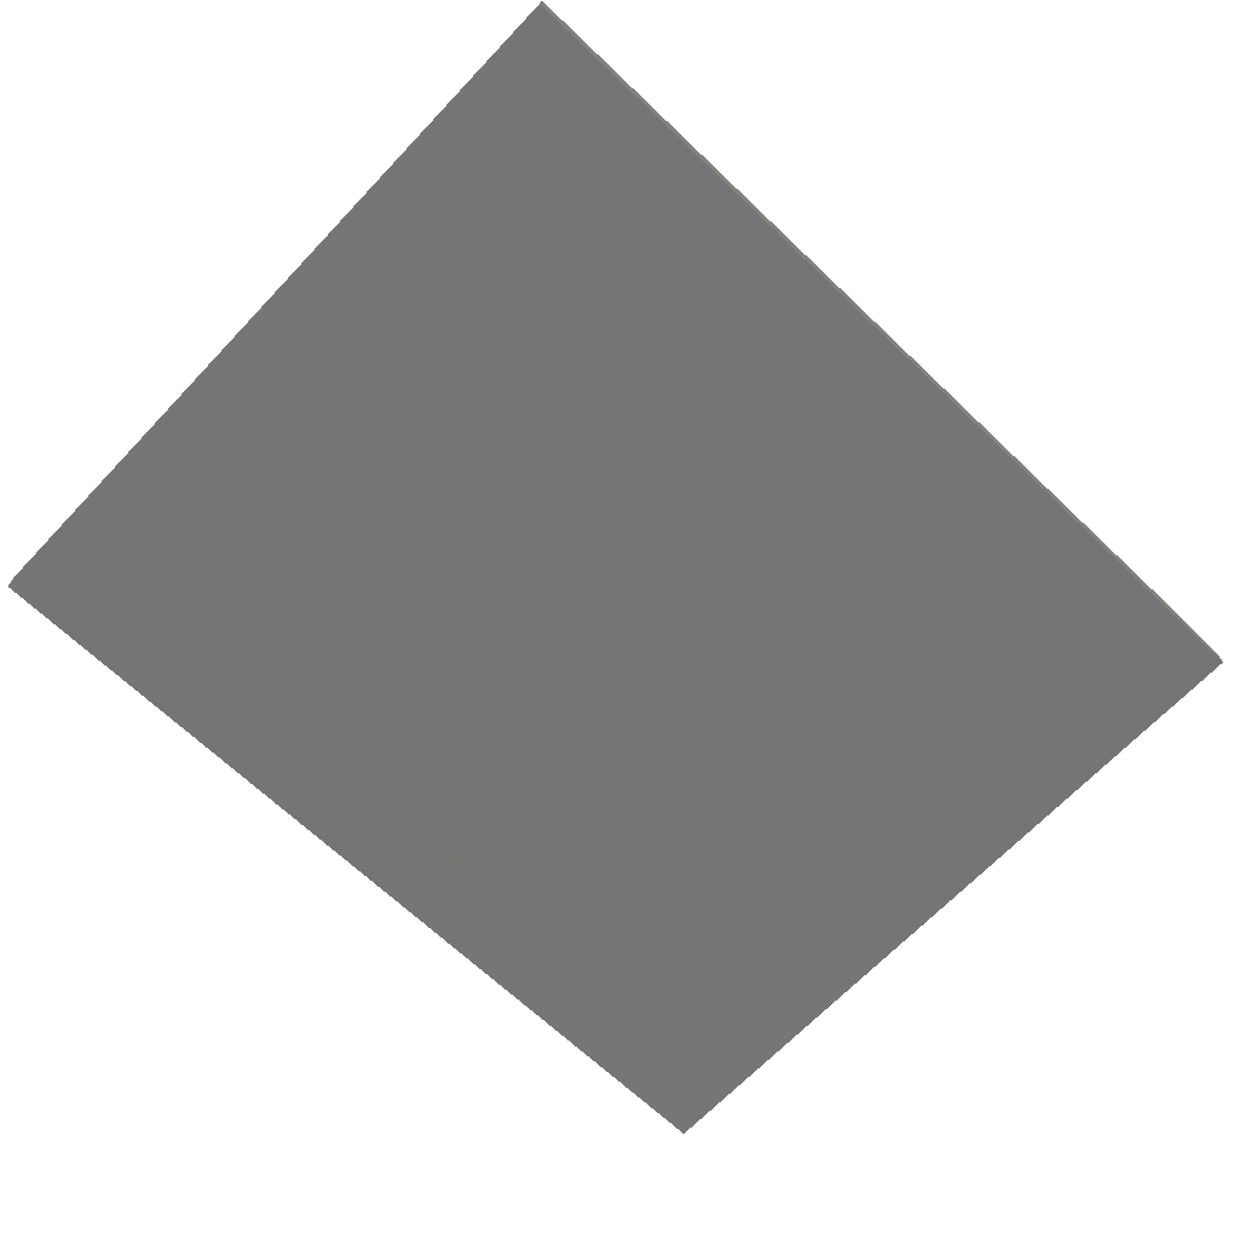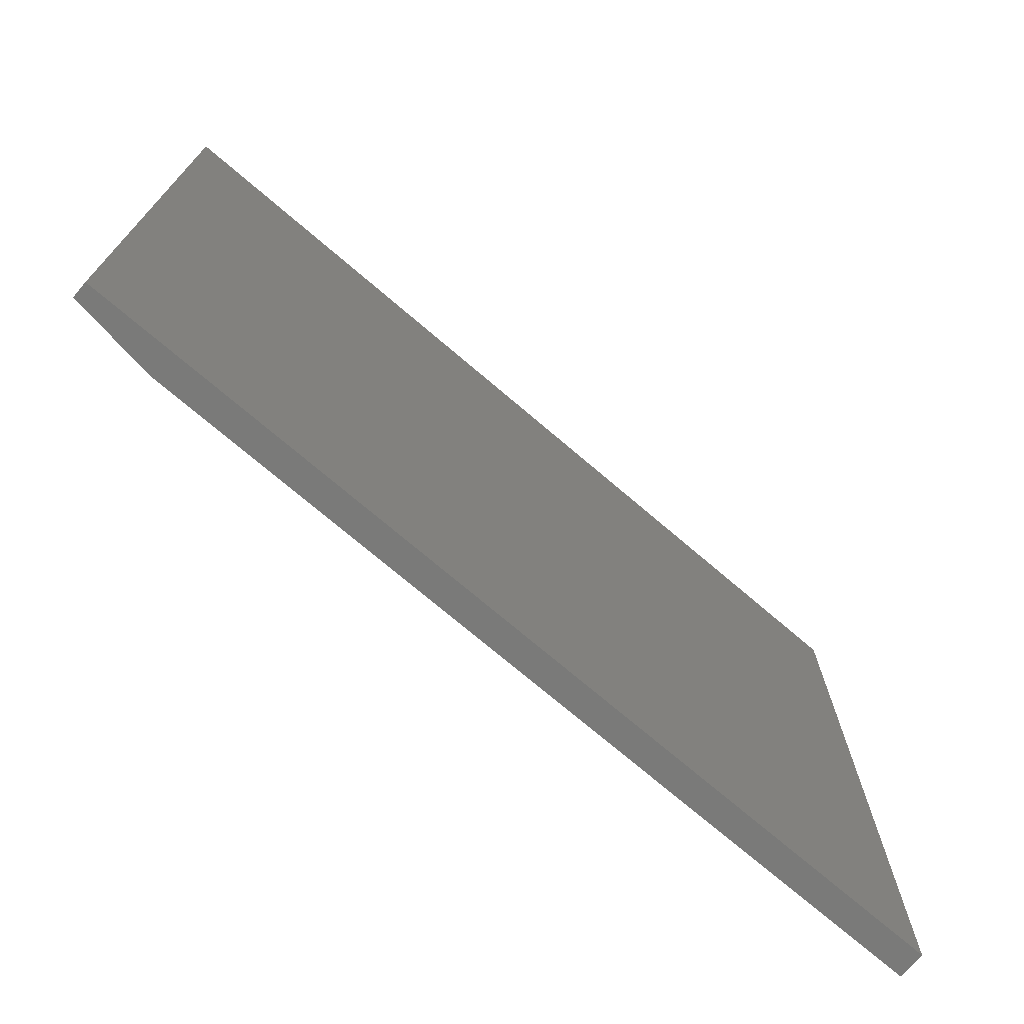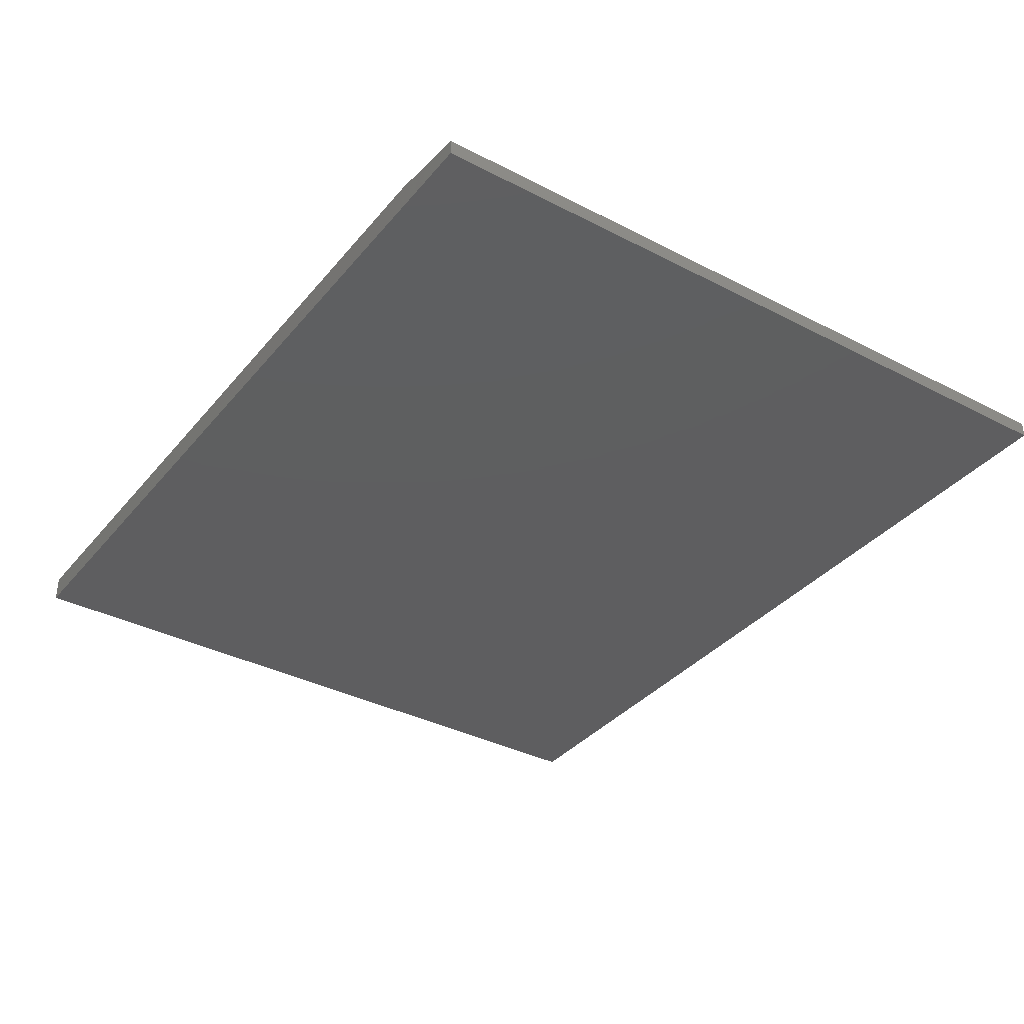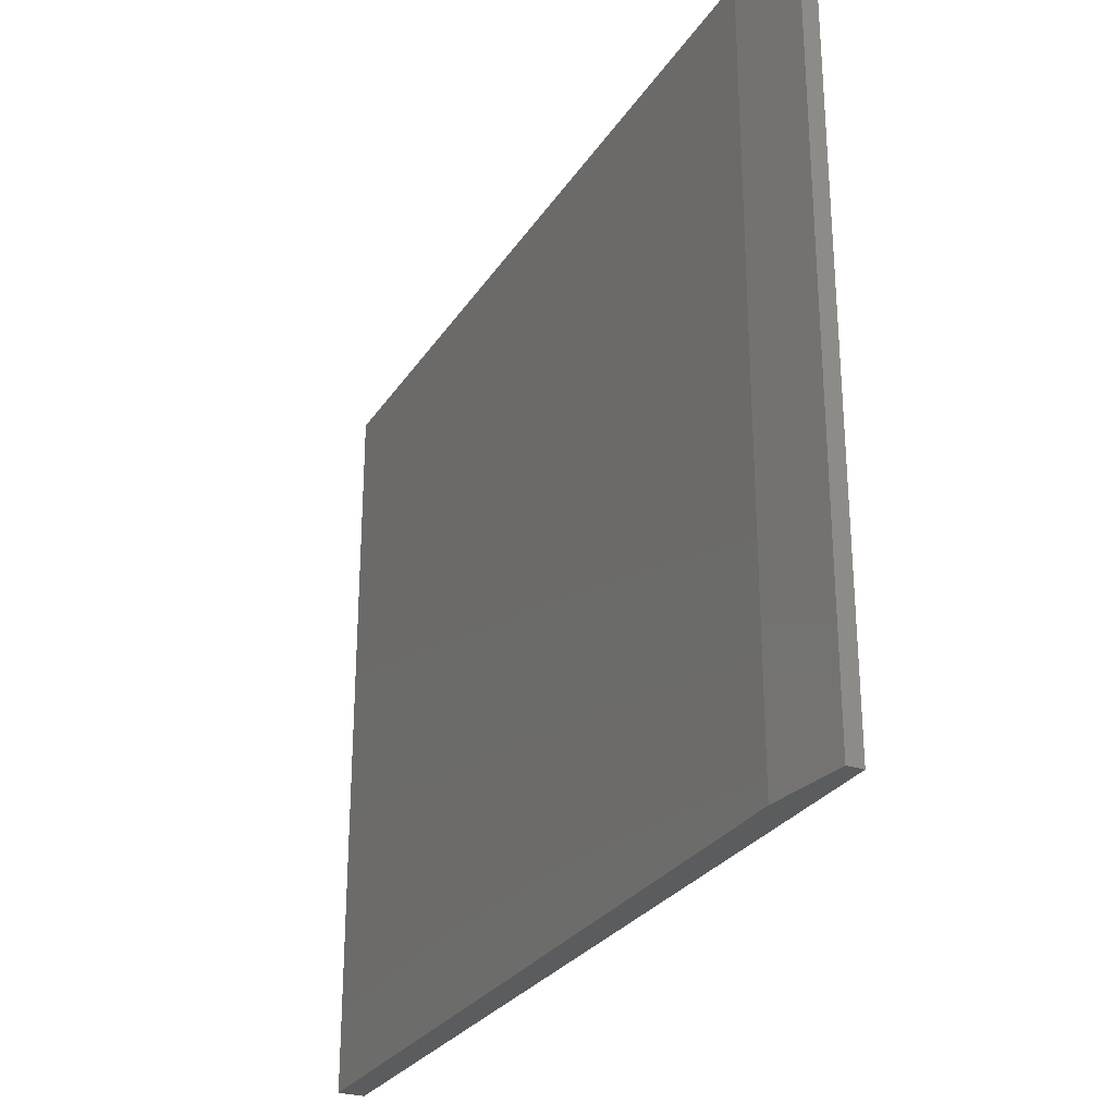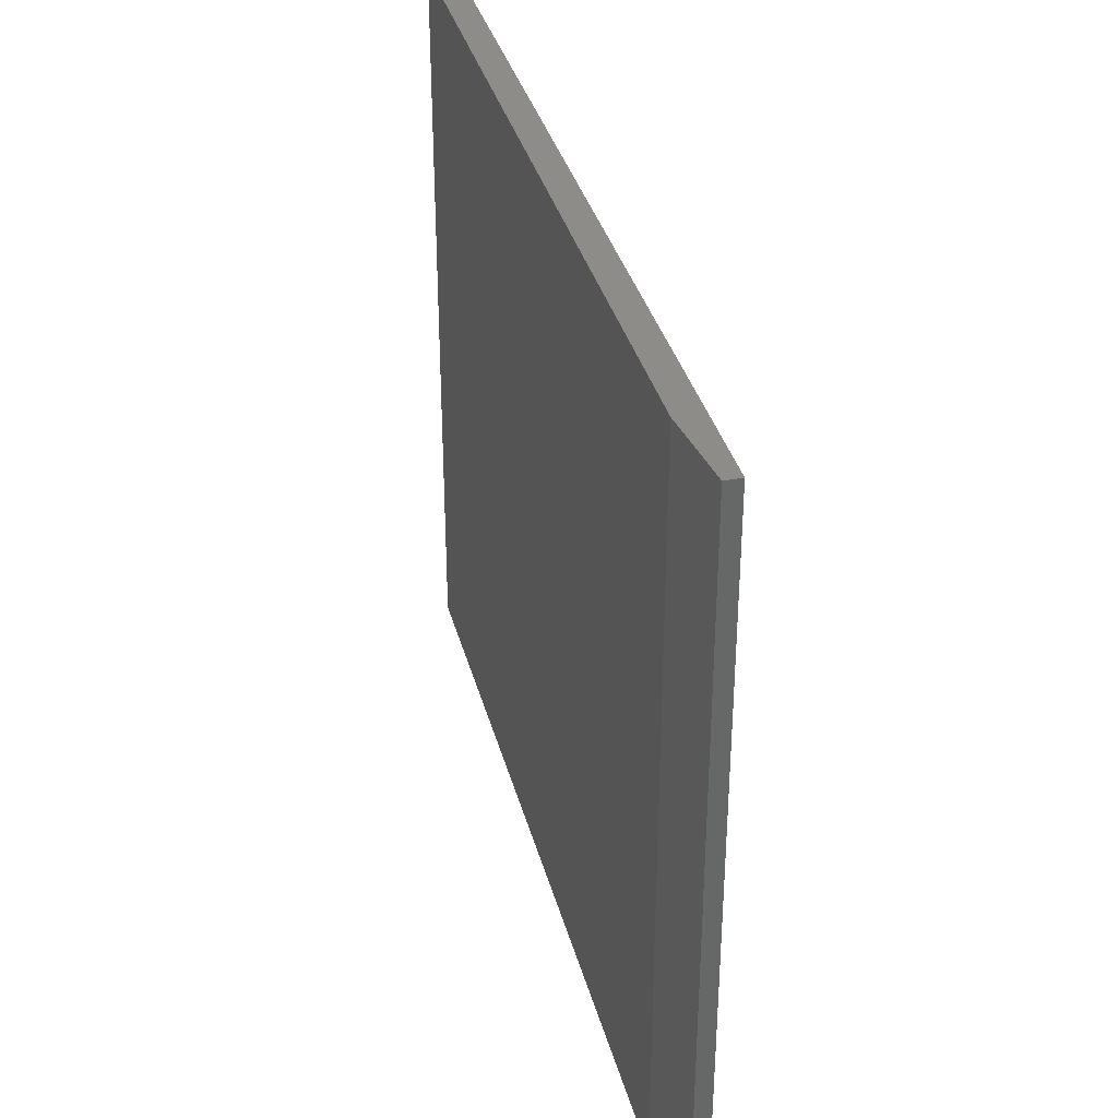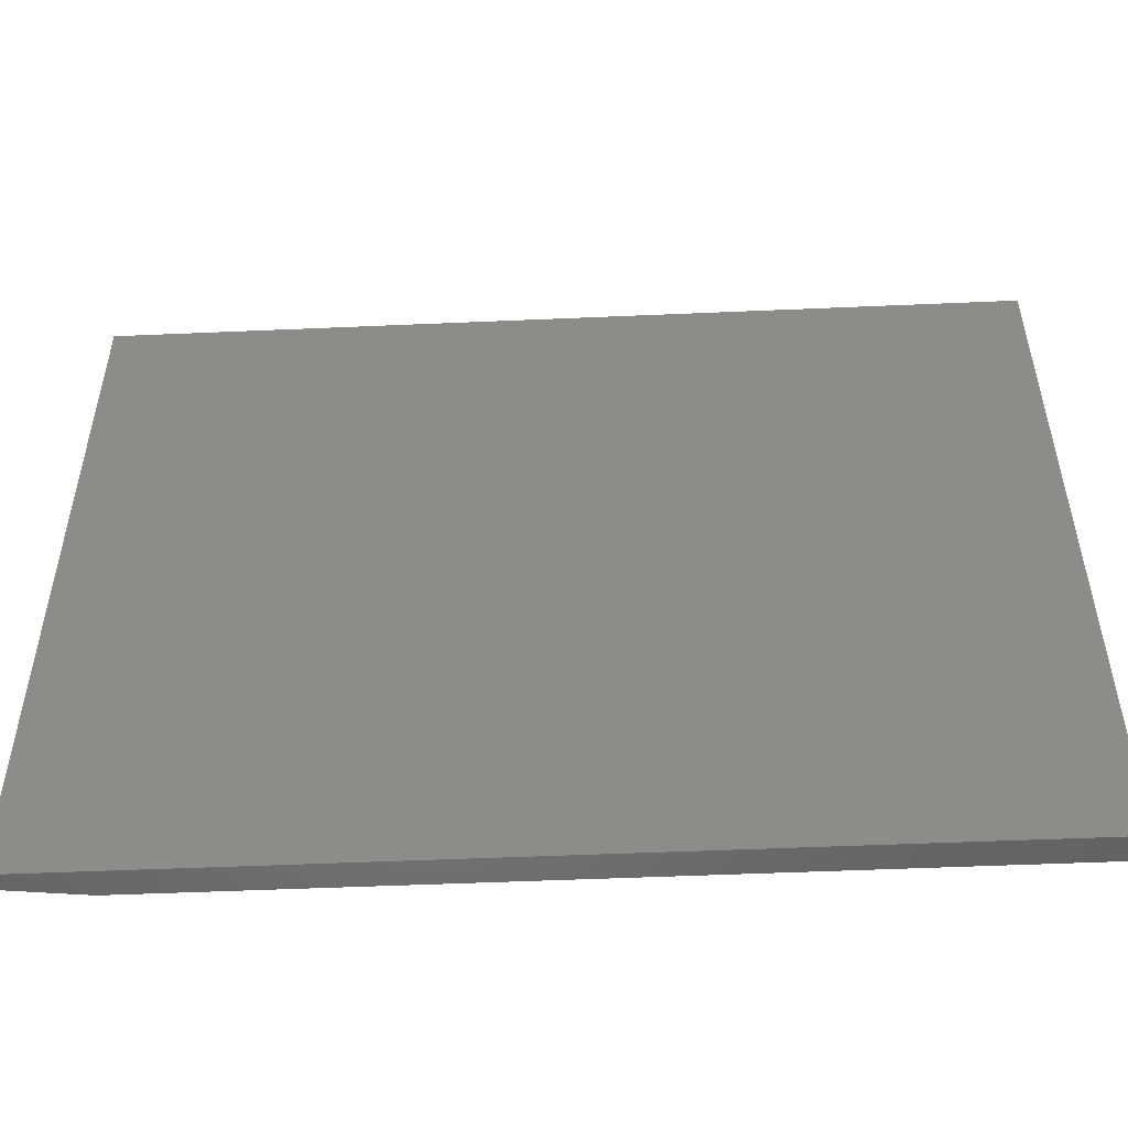
<metadata>
{"format":"stl","ext":"stl","renderer":"f3d","projection":"perspective","resolution":1024,"background":"white","views":[{"elev":-67.7,"azim":-43.6,"up":"+Z"},{"elev":-73.0,"azim":139.5,"up":"+Y"},{"elev":-35.9,"azim":55.8,"up":"+Z"},{"elev":-27.8,"azim":63.7,"up":"+Y"},{"elev":35.4,"azim":75.7,"up":"+Y"},{"elev":-51.3,"azim":-177.3,"up":"+Y"}]}
</metadata>
<code>
# stl→obj: 10 verts, 16 faces
v -0.6587 -0.5493 0.03906
v 0.5337 -0.5493 0.03906
v -0.6587 0.5461 0.03906
v 0.5337 0.5461 0.03906
v -0.6587 0.5461 0
v 0.6587 0.5461 0
v 0.6587 0.5461 0.02344
v 0.6587 -0.5493 0.02344
v 0.6587 -0.5493 0
v -0.6587 -0.5493 0
f 1 2 3
f 3 2 4
f 5 3 6
f 6 3 4
f 6 4 7
f 8 9 7
f 7 9 6
f 1 10 2
f 2 10 9
f 2 9 8
f 4 2 7
f 7 2 8
f 10 5 9
f 9 5 6
f 3 5 1
f 1 5 10

</code>
